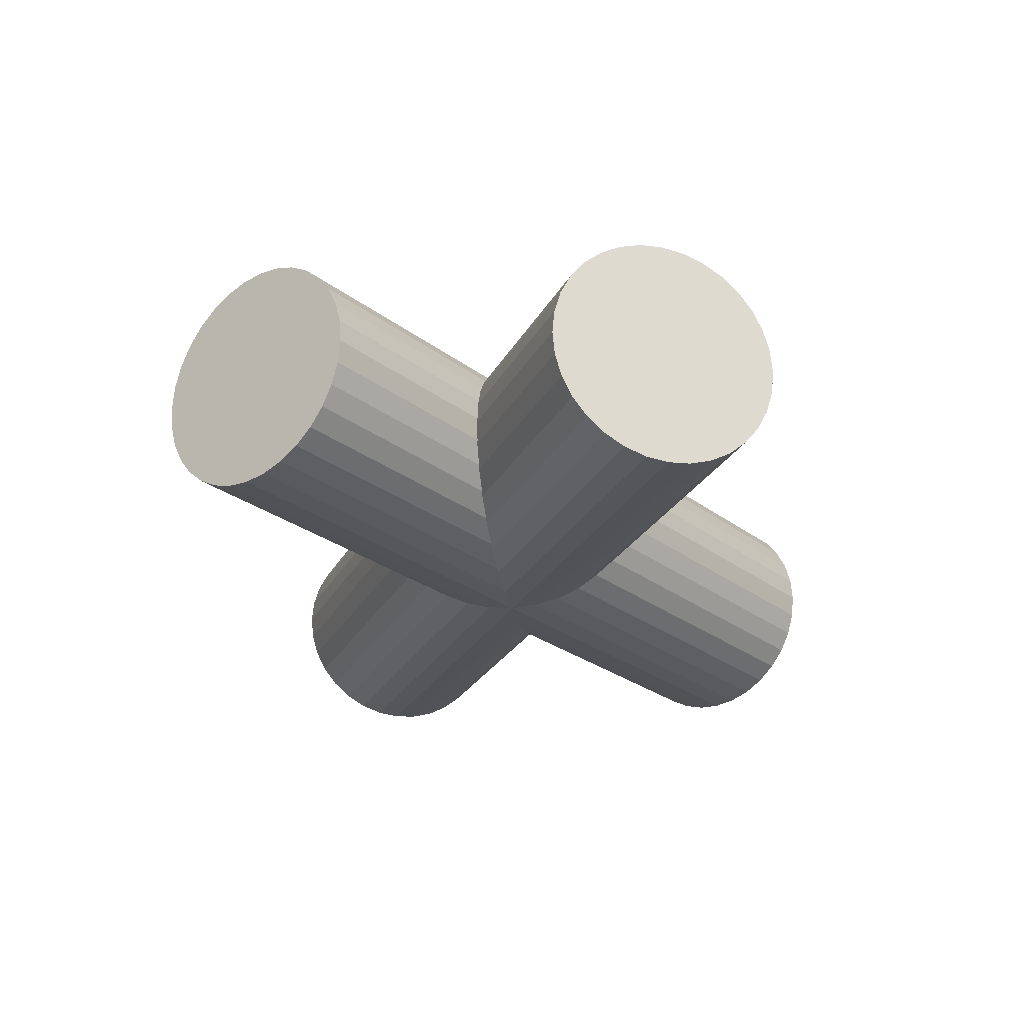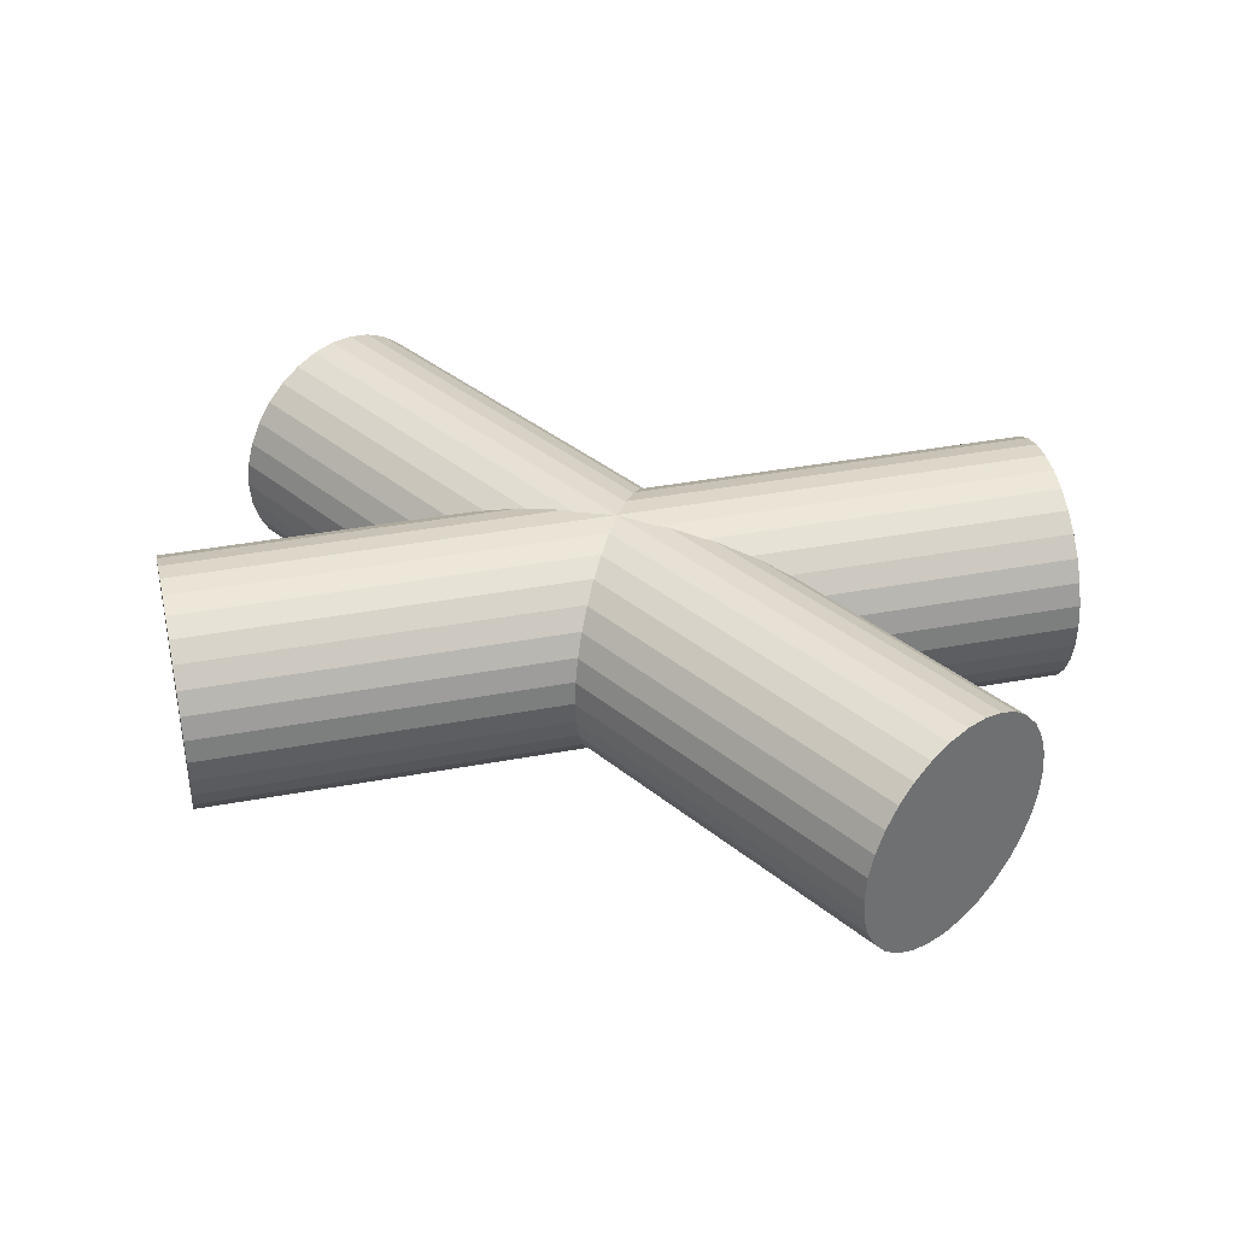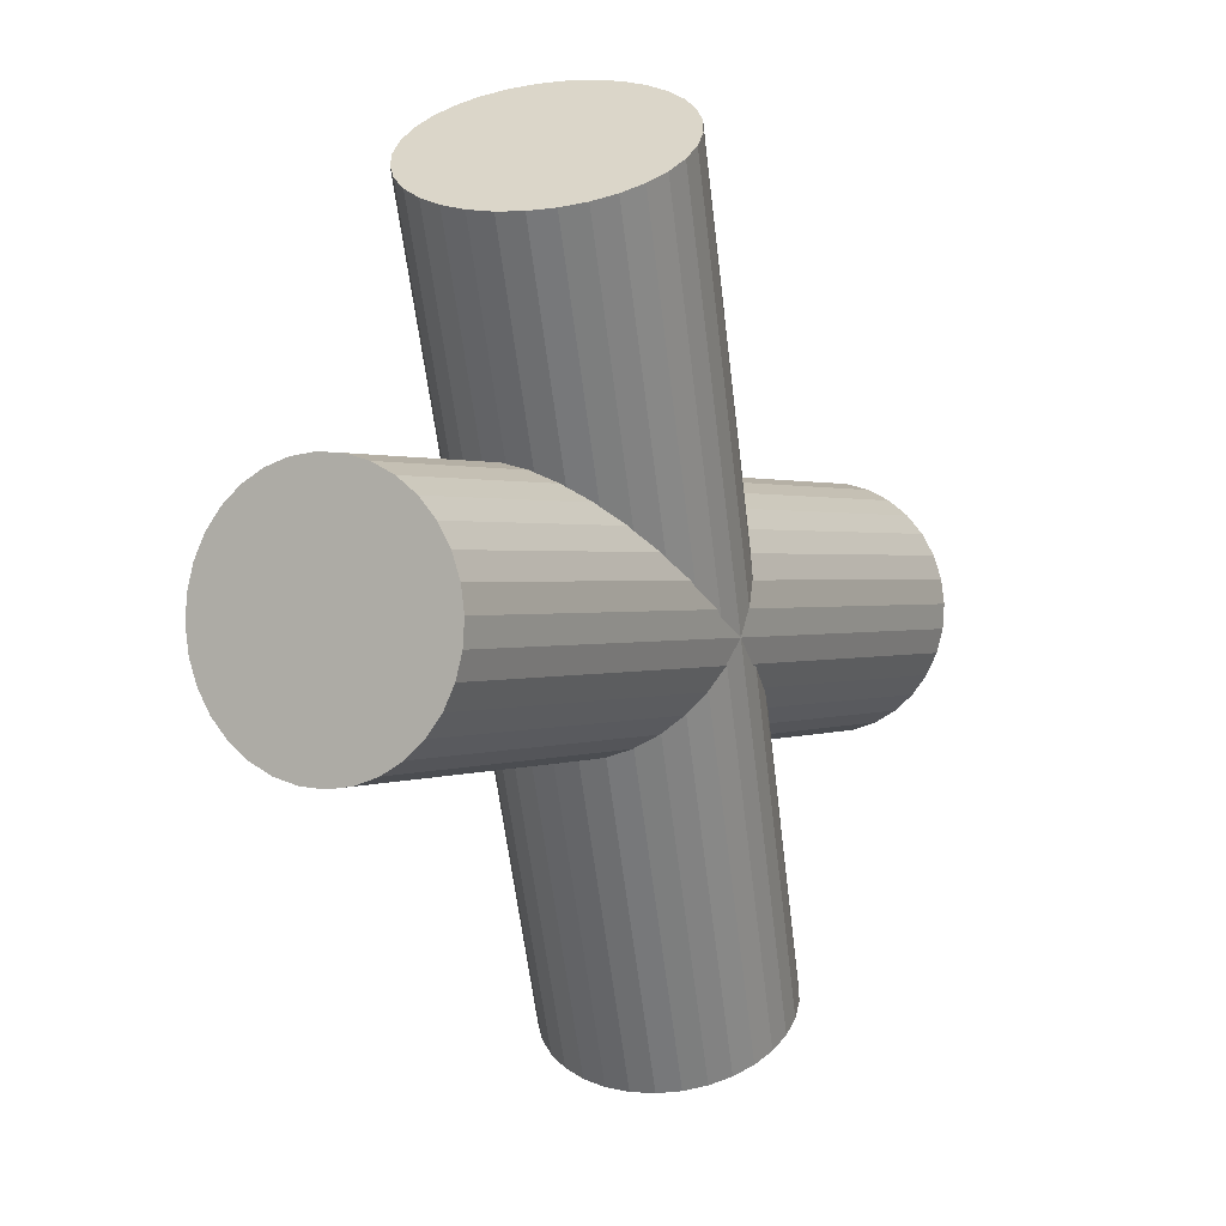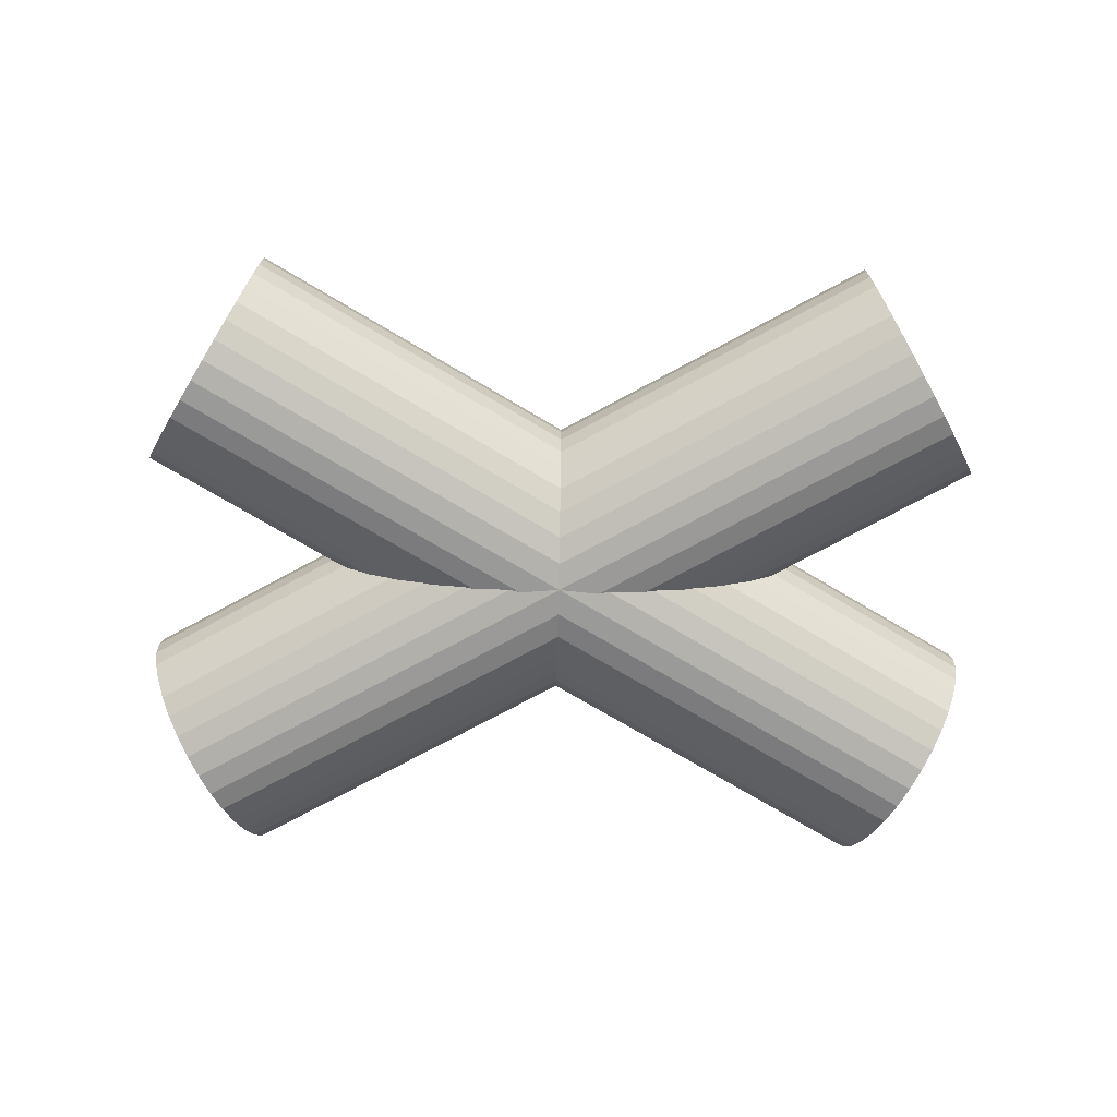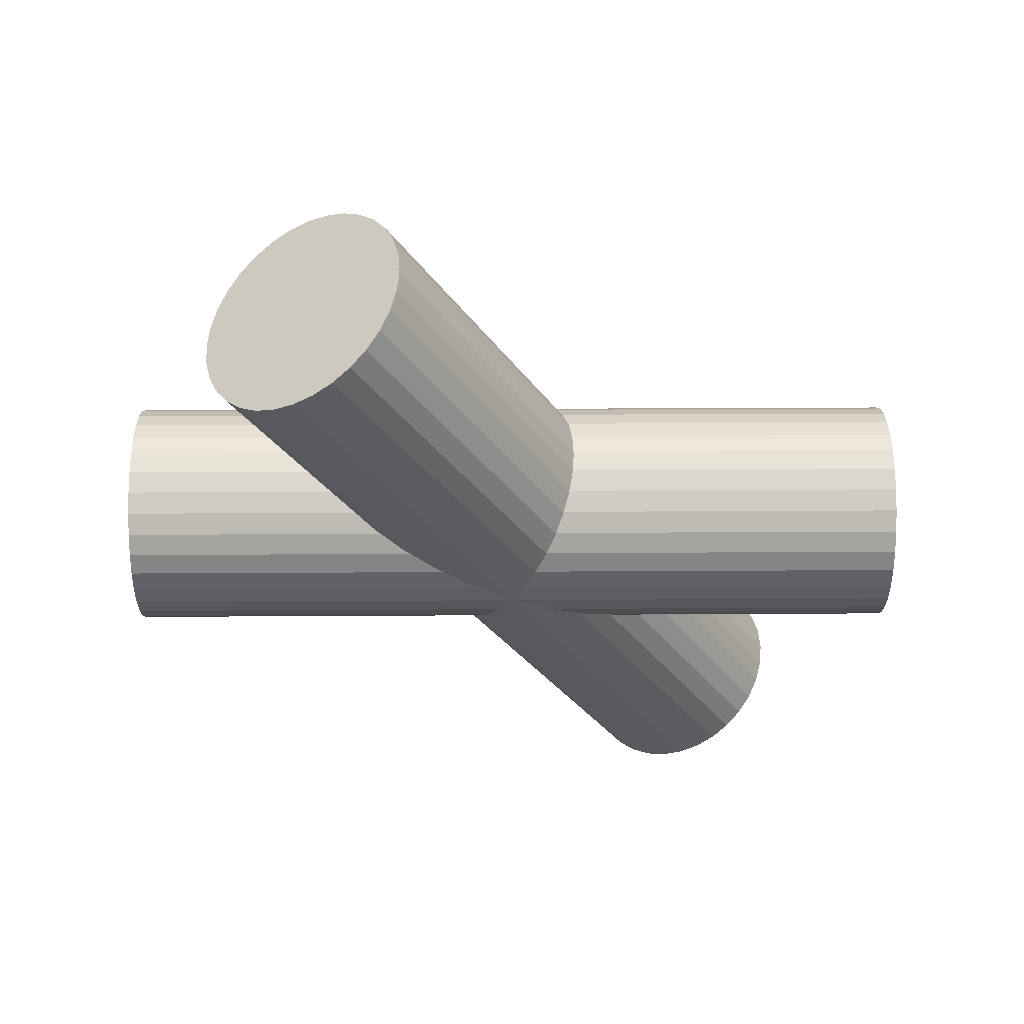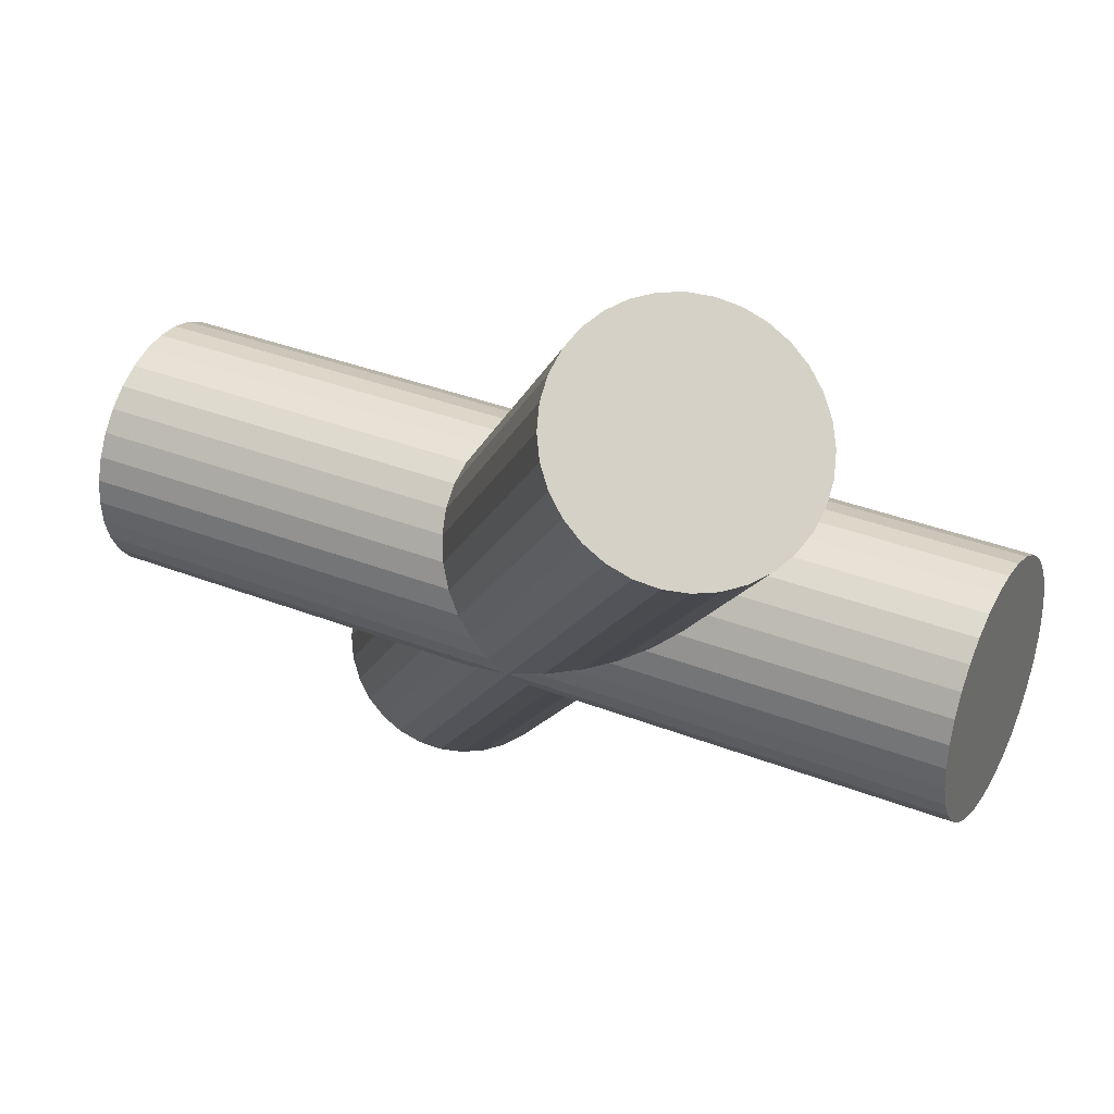
<metadata>
{"format":"obj","ext":"obj","renderer":"f3d","projection":"perspective","resolution":1024,"background":"white","views":[{"elev":-24.0,"azim":-35.5,"up":"+Y"},{"elev":37.1,"azim":62.3,"up":"+Y"},{"elev":19.4,"azim":-60.1,"up":"+Z"},{"elev":-74.4,"azim":44.6,"up":"+Y"},{"elev":-33.6,"azim":-164.2,"up":"+Y"},{"elev":72.4,"azim":-158.0,"up":"+Z"}]}
</metadata>
<code>
o Cylinder.001
v -0.7855 0.4504 1.485
v 0.04031 0.4784 -1.676
v -0.8262 0.3705 1.474
v -0.000342 0.3985 -1.687
v -0.851 0.2839 1.467
v -0.02511 0.3119 -1.694
v -0.8589 0.1939 1.464
v -0.03305 0.2219 -1.697
v -0.8497 0.1041 1.466
v -0.02385 0.1321 -1.695
v -0.8237 0.01772 1.472
v 0.00213 0.04573 -1.689
v -0.7819 -0.06176 1.482
v 0.0439 -0.03375 -1.679
v -0.726 -0.1313 1.496
v 0.09985 -0.1033 -1.665
v -0.658 -0.1883 1.513
v 0.1678 -0.1603 -1.648
v -0.5806 -0.2305 1.533
v 0.2452 -0.2025 -1.628
v -0.4968 -0.2563 1.555
v 0.3291 -0.2283 -1.606
v -0.4097 -0.2647 1.577
v 0.4162 -0.2367 -1.584
v -0.3227 -0.2554 1.6
v 0.5031 -0.2274 -1.561
v -0.2393 -0.2287 1.622
v 0.5866 -0.2007 -1.539
v -0.1625 -0.1857 1.643
v 0.6634 -0.1577 -1.519
v -0.09529 -0.1281 1.661
v 0.7306 -0.1 -1.5
v -0.04031 -0.05793 1.676
v 0.7855 -0.02991 -1.485
v 0.000342 0.02198 1.687
v 0.8262 0.04999 -1.474
v 0.02511 0.1086 1.694
v 0.851 0.1366 -1.467
v 0.03305 0.1985 1.697
v 0.8589 0.2266 -1.464
v 0.02385 0.2884 1.695
v 0.8497 0.3164 -1.466
v -0.00213 0.3748 1.689
v 0.8237 0.4028 -1.472
v -0.0439 0.4542 1.679
v 0.7819 0.4823 -1.482
v -0.09985 0.5238 1.665
v 0.726 0.5518 -1.496
v -0.1678 0.5808 1.648
v 0.658 0.6088 -1.513
v -0.2452 0.623 1.628
v 0.5806 0.651 -1.533
v -0.3291 0.6488 1.606
v 0.4968 0.6768 -1.555
v -0.4162 0.6572 1.584
v 0.4097 0.6852 -1.577
v -0.5031 0.6479 1.561
v 0.3227 0.6759 -1.6
v -0.5866 0.6212 1.539
v 0.2393 0.6492 -1.622
v -0.6634 0.5782 1.519
v 0.1625 0.6062 -1.643
v -0.7306 0.5205 1.5
v 0.09528 0.5486 -1.661
v -1.686 0.403 0.04569
v 1.452 0.372 -0.864
v -1.694 0.3165 0.02055
v 1.444 0.2856 -0.8891
v -1.697 0.2266 0.01211
v 1.441 0.1957 -0.8976
v -1.696 0.1367 0.02068
v 1.442 0.1058 -0.889
v -1.689 0.05017 0.04593
v 1.449 0.01925 -0.8637
v -1.678 -0.02961 0.0869
v 1.46 -0.06052 -0.8228
v -1.663 -0.09957 0.142
v 1.475 -0.1305 -0.7677
v -1.644 -0.157 0.2091
v 1.494 -0.188 -0.7005
v -1.622 -0.1998 0.2857
v 1.516 -0.2307 -0.624
v -1.598 -0.2262 0.3688
v 1.54 -0.2571 -0.5409
v -1.573 -0.2352 0.4552
v 1.565 -0.2661 -0.4545
v -1.548 -0.2266 0.5415
v 1.59 -0.2575 -0.3682
v -1.524 -0.2005 0.6246
v 1.614 -0.2314 -0.2851
v -1.501 -0.1581 0.7011
v 1.637 -0.189 -0.2086
v -1.481 -0.1009 0.7681
v 1.657 -0.1318 -0.1416
v -1.465 -0.03115 0.8231
v 1.673 -0.06207 -0.08654
v -1.452 0.04845 0.864
v 1.686 0.01754 -0.04569
v -1.444 0.1349 0.8891
v 1.694 0.104 -0.02055
v -1.441 0.2248 0.8976
v 1.697 0.1939 -0.01211
v -1.442 0.3147 0.889
v 1.696 0.2838 -0.02068
v -1.449 0.4012 0.8637
v 1.689 0.3703 -0.04593
v -1.46 0.481 0.8228
v 1.678 0.4501 -0.0869
v -1.475 0.551 0.7677
v 1.663 0.5201 -0.142
v -1.494 0.6084 0.7005
v 1.644 0.5775 -0.2091
v -1.516 0.6512 0.624
v 1.622 0.6203 -0.2857
v -1.54 0.6776 0.5409
v 1.598 0.6467 -0.3688
v -1.565 0.6866 0.4545
v 1.573 0.6557 -0.4552
v -1.59 0.678 0.3682
v 1.548 0.647 -0.5415
v -1.614 0.6519 0.2851
v 1.524 0.621 -0.6246
v -1.637 0.6095 0.2086
v 1.501 0.5786 -0.7011
v -1.657 0.5523 0.1416
v 1.481 0.5214 -0.7681
v -1.673 0.4826 0.08654
v 1.465 0.4516 -0.8231
f 2 3 1
f 4 5 3
f 6 7 5
f 8 9 7
f 10 11 9
f 12 13 11
f 14 15 13
f 16 17 15
f 18 19 17
f 20 21 19
f 22 23 21
f 24 25 23
f 26 27 25
f 28 29 27
f 30 31 29
f 32 33 31
f 34 35 33
f 36 37 35
f 38 39 37
f 40 41 39
f 42 43 41
f 44 45 43
f 46 47 45
f 48 49 47
f 50 51 49
f 52 53 51
f 54 55 53
f 56 57 55
f 58 59 57
f 60 61 59
f 54 38 22
f 62 63 61
f 64 1 63
f 15 31 47
f 65 68 67
f 67 70 69
f 70 71 69
f 72 73 71
f 74 75 73
f 76 77 75
f 78 79 77
f 80 81 79
f 82 83 81
f 84 85 83
f 86 87 85
f 88 89 87
f 90 91 89
f 92 93 91
f 94 95 93
f 96 97 95
f 98 99 97
f 100 101 99
f 101 104 103
f 103 106 105
f 105 108 107
f 107 110 109
f 109 112 111
f 111 114 113
f 113 116 115
f 115 118 117
f 117 120 119
f 119 122 121
f 121 124 123
f 123 126 125
f 74 72 98
f 125 128 127
f 127 66 65
f 123 125 109
f 2 4 3
f 4 6 5
f 6 8 7
f 8 10 9
f 10 12 11
f 12 14 13
f 14 16 15
f 16 18 17
f 18 20 19
f 20 22 21
f 22 24 23
f 24 26 25
f 26 28 27
f 28 30 29
f 30 32 31
f 32 34 33
f 34 36 35
f 36 38 37
f 38 40 39
f 40 42 41
f 42 44 43
f 44 46 45
f 46 48 47
f 48 50 49
f 50 52 51
f 52 54 53
f 54 56 55
f 56 58 57
f 58 60 59
f 60 62 61
f 6 4 2
f 2 64 6
f 64 62 6
f 62 60 58
f 58 56 54
f 54 52 50
f 50 48 54
f 48 46 54
f 46 44 38
f 44 42 38
f 42 40 38
f 38 36 34
f 34 32 30
f 30 28 26
f 26 24 22
f 22 20 18
f 18 16 22
f 16 14 22
f 14 12 10
f 10 8 6
f 62 58 6
f 58 54 6
f 38 34 22
f 34 30 22
f 30 26 22
f 14 10 22
f 10 6 22
f 54 46 38
f 6 54 22
f 62 64 63
f 64 2 1
f 63 1 3
f 3 5 7
f 7 9 11
f 11 13 7
f 13 15 7
f 15 17 19
f 19 21 15
f 21 23 15
f 23 25 31
f 25 27 31
f 27 29 31
f 31 33 35
f 35 37 39
f 39 41 43
f 43 45 47
f 47 49 51
f 51 53 55
f 55 57 63
f 57 59 63
f 59 61 63
f 63 3 7
f 31 35 47
f 35 39 47
f 39 43 47
f 47 51 63
f 51 55 63
f 63 7 15
f 15 23 31
f 63 15 47
f 65 66 68
f 67 68 70
f 70 72 71
f 72 74 73
f 74 76 75
f 76 78 77
f 78 80 79
f 80 82 81
f 82 84 83
f 84 86 85
f 86 88 87
f 88 90 89
f 90 92 91
f 92 94 93
f 94 96 95
f 96 98 97
f 98 100 99
f 100 102 101
f 101 102 104
f 103 104 106
f 105 106 108
f 107 108 110
f 109 110 112
f 111 112 114
f 113 114 116
f 115 116 118
f 117 118 120
f 119 120 122
f 121 122 124
f 123 124 126
f 70 68 102
f 68 66 104
f 102 68 104
f 66 128 106
f 128 126 108
f 106 128 108
f 126 124 110
f 124 122 112
f 110 124 112
f 122 120 114
f 120 118 116
f 114 120 116
f 114 112 122
f 110 108 126
f 106 104 66
f 102 100 70
f 100 98 72
f 70 100 72
f 98 96 74
f 96 94 76
f 74 96 76
f 94 92 78
f 92 90 80
f 78 92 80
f 90 88 82
f 88 86 84
f 82 88 84
f 82 80 90
f 78 76 94
f 125 126 128
f 127 128 66
f 127 65 105
f 65 67 103
f 67 69 101
f 69 71 99
f 67 101 103
f 71 73 97
f 73 75 95
f 75 77 93
f 77 79 91
f 75 93 95
f 79 81 89
f 81 83 87
f 83 85 87
f 87 89 81
f 89 91 79
f 91 93 77
f 95 97 73
f 97 99 71
f 99 101 69
f 103 105 65
f 105 107 127
f 107 109 125
f 109 111 123
f 107 125 127
f 111 113 121
f 113 115 119
f 115 117 119
f 119 121 113
f 121 123 111

</code>
